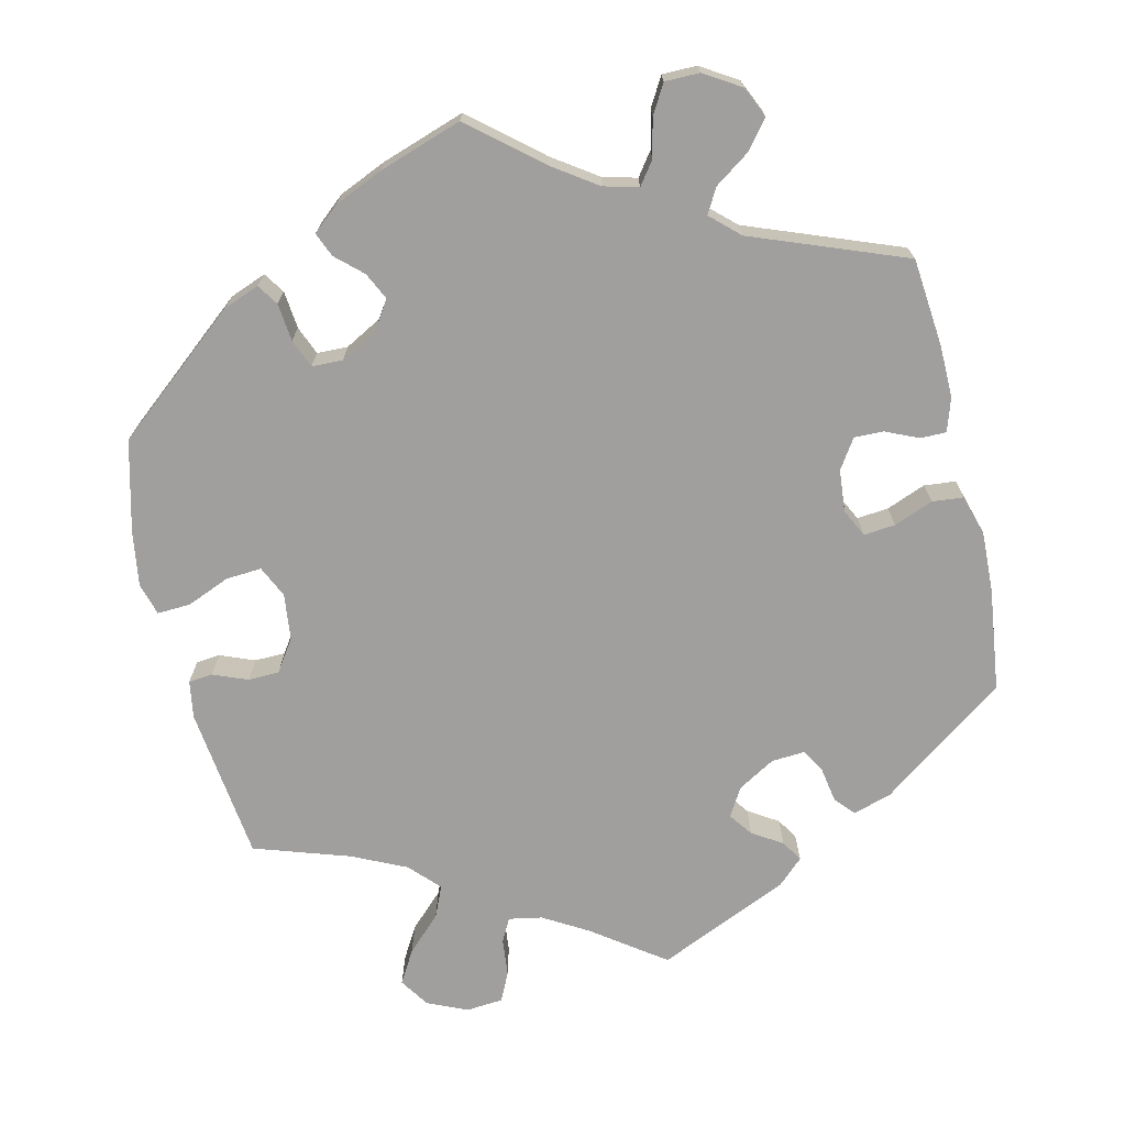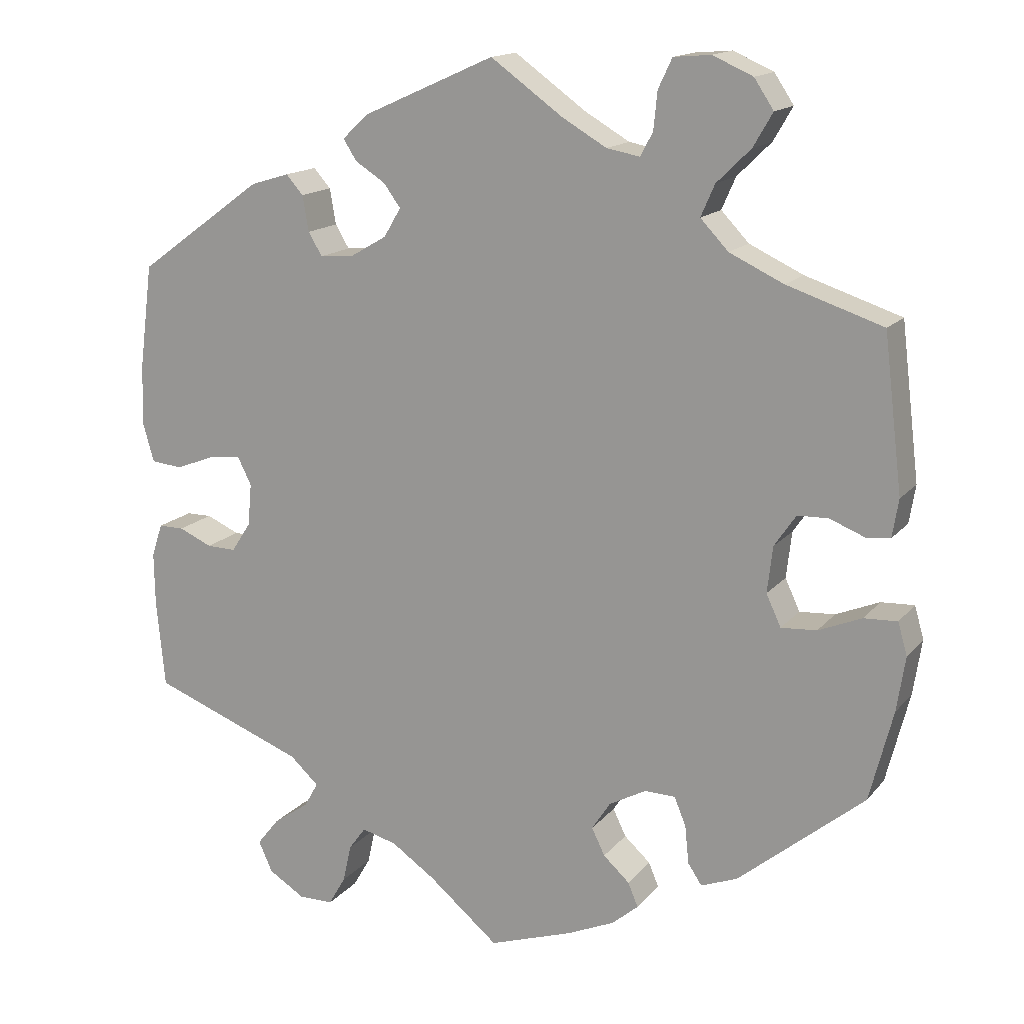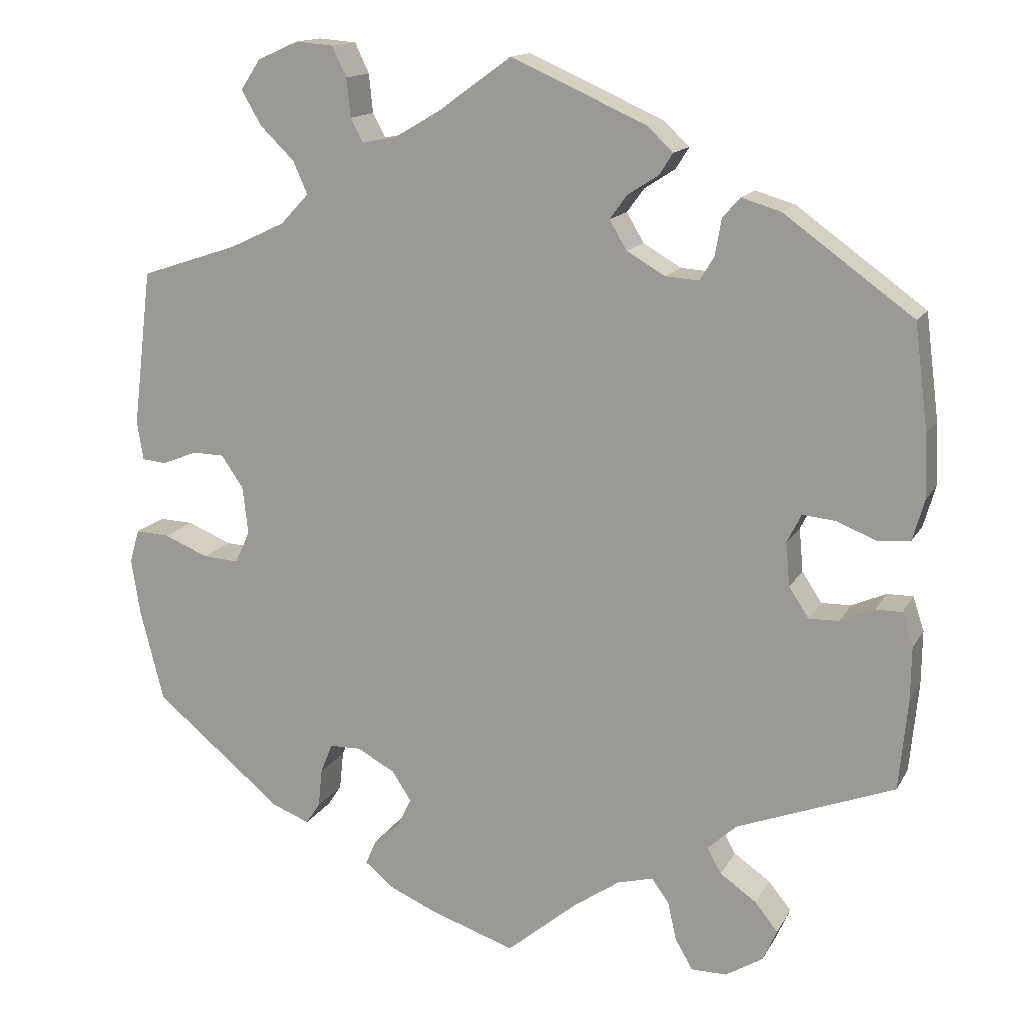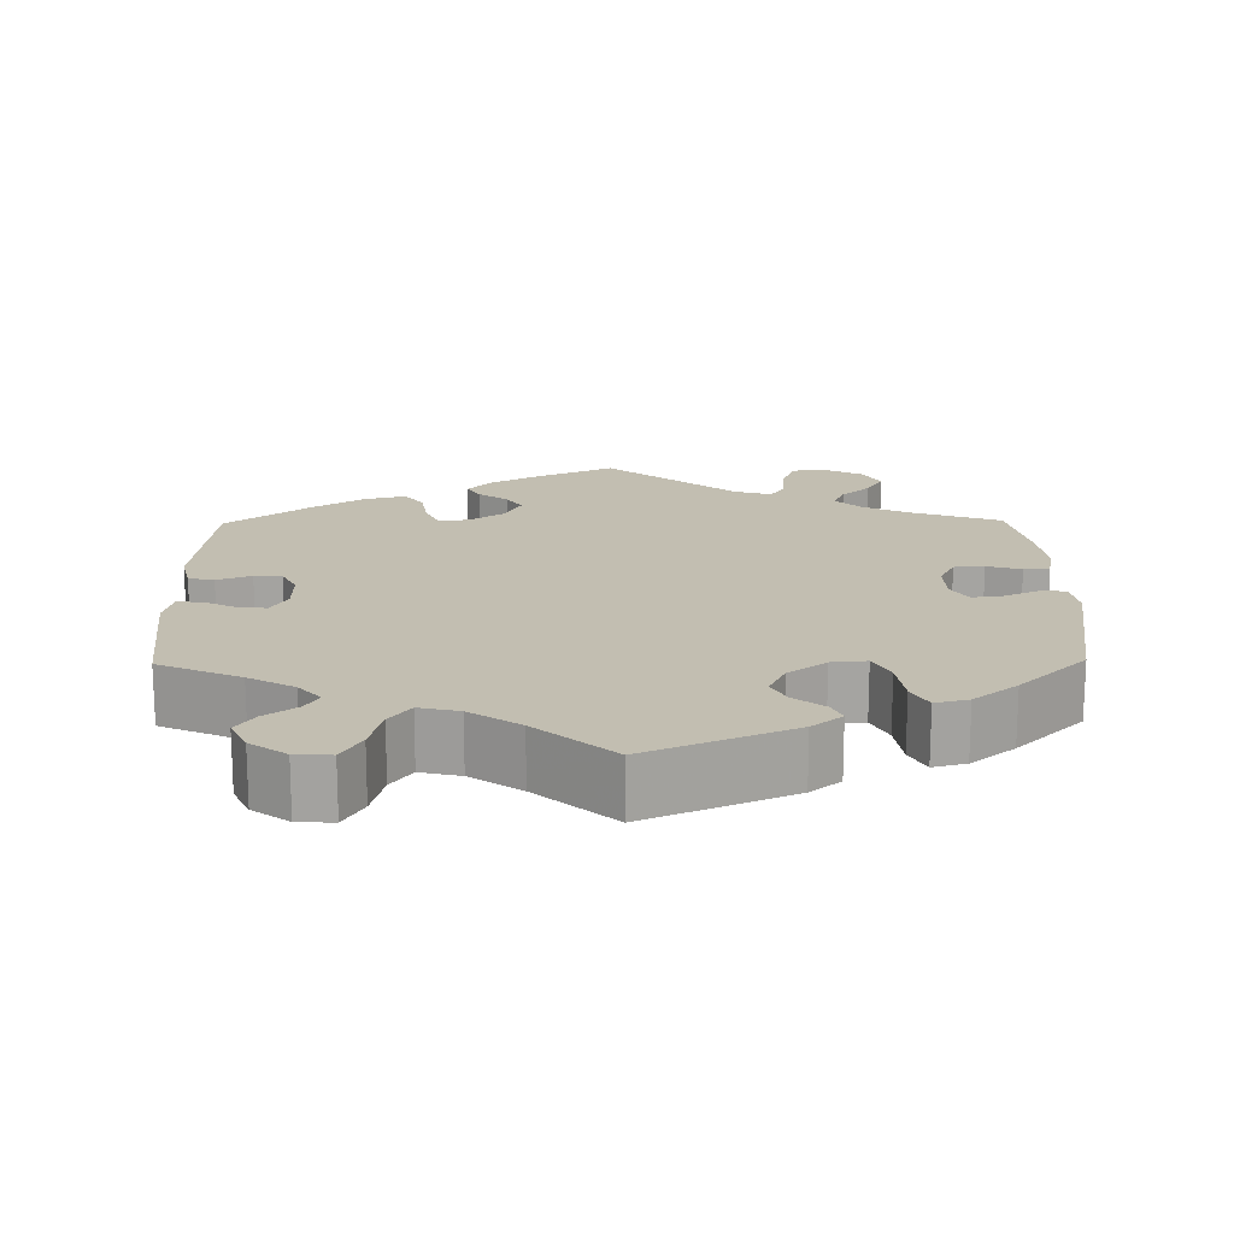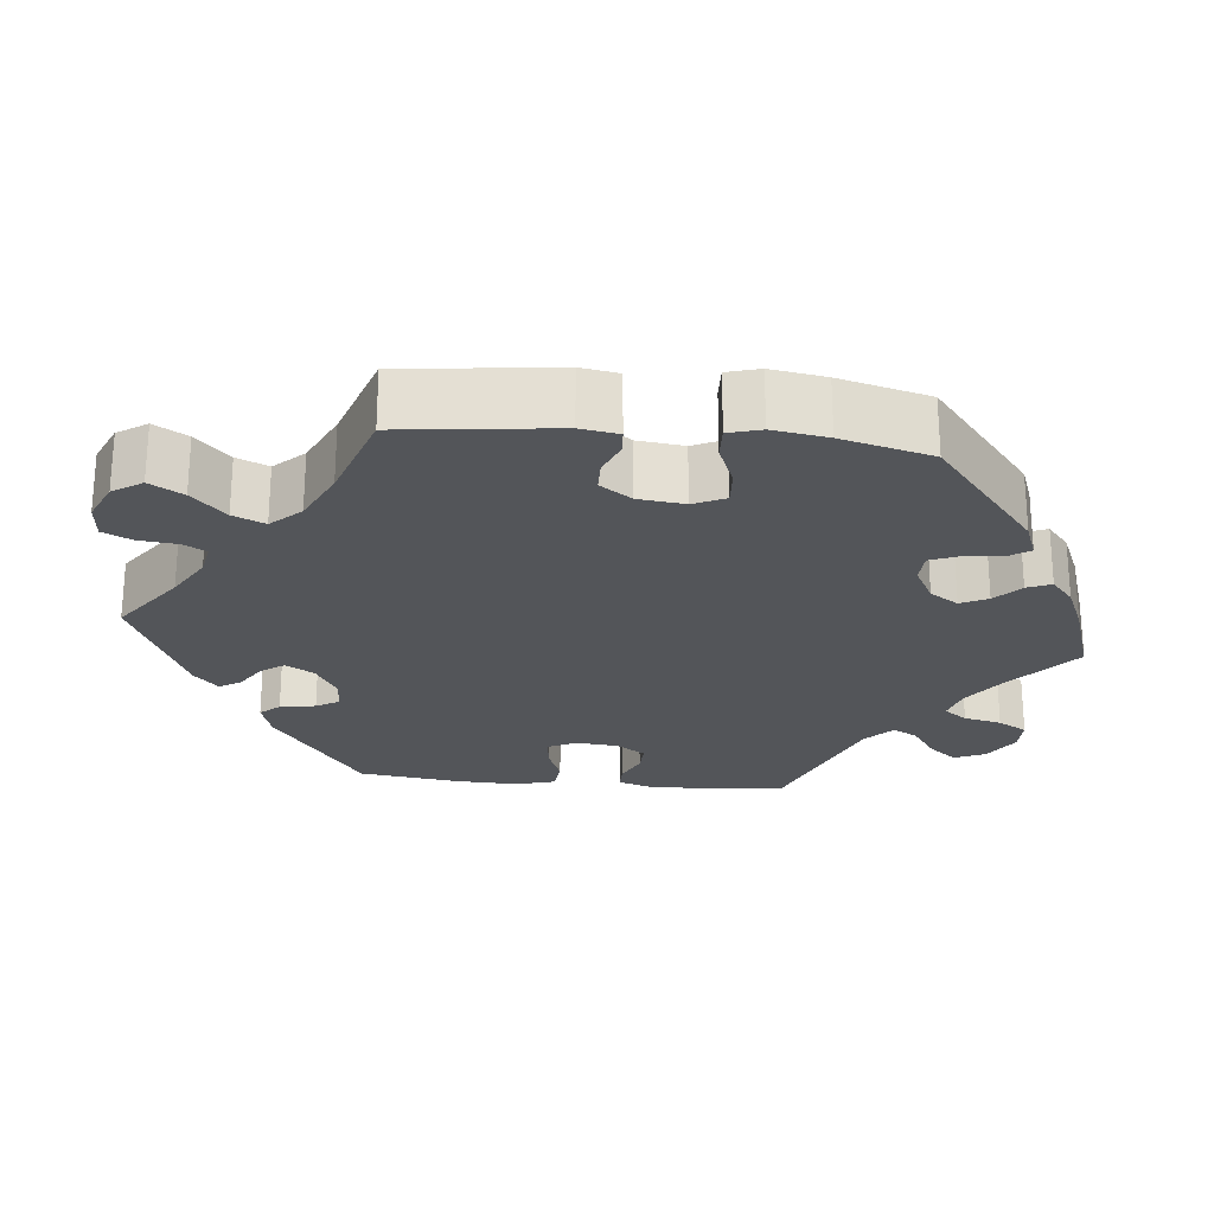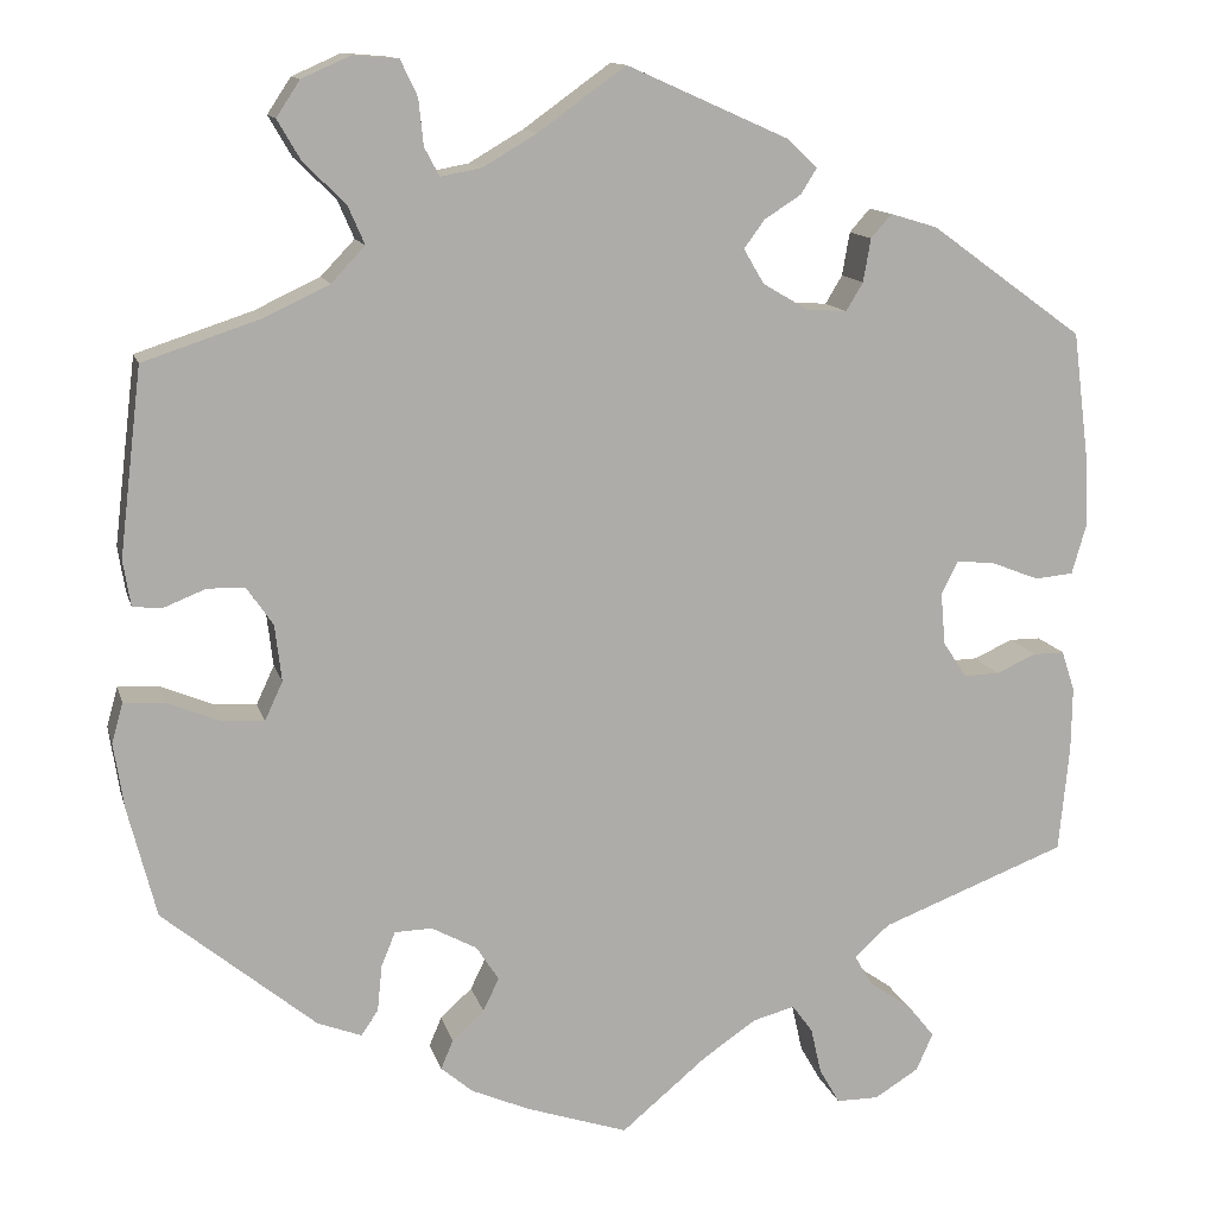
<metadata>
{"format":"obj","ext":"obj","renderer":"f3d","projection":"perspective","resolution":1024,"background":"white","views":[{"elev":-71.3,"azim":-166.8,"up":"+Y"},{"elev":15.3,"azim":25.3,"up":"+Z"},{"elev":14.5,"azim":-160.0,"up":"+Z"},{"elev":17.1,"azim":59.1,"up":"+Y"},{"elev":-24.0,"azim":84.1,"up":"+Y"},{"elev":12.7,"azim":166.2,"up":"+Z"}]}
</metadata>
<code>
v 0.338 0.07 -0.422
v 0.291 0.07 -0.44
v 0.273 0.07 -0.413
v 0.268 0.07 -0.364
v 0.253 0.07 -0.327
v 0.213 0.07 -0.326
v 0.165 0.07 -0.352
v 0.141 0.07 -0.389
v 0.158 0.07 -0.424
v 0.192 0.07 -0.455
v 0.205 0.07 -0.486
v 0.171 0.07 -0.515
v 0.109 0.07 -0.542
v 0.001 0.07 -0.578
v -0.09 0.07 -0.502
v -0.147 0.07 -0.463
v -0.192 0.07 -0.451
v -0.214 0.07 -0.481
v -0.225 0.07 -0.53
v -0.247 0.07 -0.568
v -0.292 0.07 -0.568
v -0.339 0.07 -0.539
v -0.357 0.07 -0.499
v -0.328 0.07 -0.463
v -0.282 0.07 -0.431
v -0.264 0.07 -0.399
v -0.301 0.07 -0.365
v -0.5 0.07 -0.289
v -0.511 0.07 -0.175
v -0.512 0.07 -0.107
v -0.498 0.07 -0.064
v -0.465 0.07 -0.064
v -0.422 0.07 -0.083
v -0.384 0.07 -0.084
v -0.359 0.07 -0.046
v -0.354 0.07 0.009
v -0.372 0.07 0.045
v -0.413 0.07 0.041
v -0.464 0.07 0.021
v -0.505 0.07 0.025
v -0.52 0.07 0.077
v -0.517 0.07 0.156
v -0.5 0.07 0.289
v -0.337 0.07 0.407
v -0.287 0.07 0.422
v -0.265 0.07 0.397
v -0.257 0.07 0.351
v -0.239 0.07 0.321
v -0.196 0.07 0.324
v -0.148 0.07 0.352
v -0.126 0.07 0.389
v -0.148 0.07 0.419
v -0.187 0.07 0.444
v -0.204 0.07 0.471
v -0.171 0.07 0.502
v 0 0.07 0.578
v 0.093 0.07 0.511
v 0.151 0.07 0.477
v 0.194 0.07 0.469
v 0.21 0.07 0.499
v 0.215 0.07 0.548
v 0.233 0.07 0.586
v 0.281 0.07 0.59
v 0.333 0.07 0.567
v 0.358 0.07 0.529
v 0.333 0.07 0.486
v 0.289 0.07 0.443
v 0.271 0.07 0.402
v 0.307 0.07 0.364
v 0.377 0.07 0.331
v 0.501 0.07 0.29
v 0.525 0.07 0.091
v 0.517 0.07 0.042
v 0.486 0.07 0.039
v 0.441 0.07 0.057
v 0.401 0.07 0.056
v 0.373 0.07 0.015
v 0.366 0.07 -0.045
v 0.385 0.07 -0.086
v 0.431 0.07 -0.083
v 0.487 0.07 -0.06
v 0.53 0.07 -0.058
v 0.542 0.07 -0.1
v 0.531 0.07 -0.171
v 0.501 0.07 -0.288
v 0.338 0 -0.422
v 0.291 0 -0.44
v 0.273 0 -0.413
v 0.268 0 -0.364
v 0.253 0 -0.327
v 0.213 0 -0.326
v 0.165 0 -0.352
v 0.141 0 -0.389
v 0.158 0 -0.424
v 0.192 0 -0.455
v 0.205 0 -0.486
v 0.171 0 -0.515
v 0.109 0 -0.542
v 0.001 0 -0.578
v -0.09 0 -0.502
v -0.147 0 -0.463
v -0.192 0 -0.451
v -0.214 0 -0.481
v -0.225 0 -0.53
v -0.247 0 -0.568
v -0.292 0 -0.568
v -0.339 0 -0.539
v -0.357 0 -0.499
v -0.328 0 -0.463
v -0.282 0 -0.431
v -0.264 0 -0.399
v -0.301 0 -0.365
v -0.5 0 -0.289
v -0.511 0 -0.175
v -0.512 0 -0.107
v -0.498 0 -0.064
v -0.465 0 -0.064
v -0.422 0 -0.083
v -0.384 0 -0.084
v -0.359 0 -0.046
v -0.354 0 0.009
v -0.372 0 0.045
v -0.413 0 0.041
v -0.464 0 0.021
v -0.505 0 0.025
v -0.52 0 0.077
v -0.517 0 0.156
v -0.5 0 0.289
v -0.337 0 0.407
v -0.287 0 0.422
v -0.265 0 0.397
v -0.257 0 0.351
v -0.239 0 0.321
v -0.196 0 0.324
v -0.148 0 0.352
v -0.126 0 0.389
v -0.148 0 0.419
v -0.187 0 0.444
v -0.204 0 0.471
v -0.171 0 0.502
v 0 0 0.578
v 0.093 0 0.511
v 0.151 0 0.477
v 0.194 0 0.469
v 0.21 0 0.499
v 0.215 0 0.548
v 0.233 0 0.586
v 0.281 0 0.59
v 0.333 0 0.567
v 0.358 0 0.529
v 0.333 0 0.486
v 0.289 0 0.443
v 0.271 0 0.402
v 0.307 0 0.364
v 0.377 0 0.331
v 0.501 0 0.29
v 0.525 0 0.091
v 0.517 0 0.042
v 0.486 0 0.039
v 0.441 0 0.057
v 0.401 0 0.056
v 0.373 0 0.015
v 0.366 0 -0.045
v 0.385 0 -0.086
v 0.431 0 -0.083
v 0.487 0 -0.06
v 0.53 0 -0.058
v 0.542 0 -0.1
v 0.531 0 -0.171
v 0.501 0 -0.288
f 80 81 82 83
f 79 80 83 84
f 72 73 74 75
f 70 71 72 75
f 69 70 75 76
f 68 69 76 77
f 64 65 66 67
f 64 67 68
f 63 64 68
f 60 61 62 63
f 59 60 63 68
f 58 59 68 77
f 54 55 56 57
f 52 53 54 57
f 51 52 57 58
f 50 51 58 77
f 44 45 46 47
f 44 47 48
f 43 44 48
f 42 43 48 49
f 38 39 40 41
f 37 38 41 42
f 30 31 32 33
f 30 33 34
f 27 28 29 30
f 26 27 30 34
f 22 23 24 25
f 22 25 26
f 21 22 26
f 18 19 20 21
f 17 18 21 26
f 16 17 26 34
f 12 13 14 15
f 9 10 11 12
f 8 9 12 15
f 7 8 15 16
f 1 2 3 4
f 1 4 5
f 79 84 85 1
f 49 50 77 78
f 37 42 49 78
f 36 37 78 79
f 35 36 79
f 6 7 16 34
f 5 6 34 35
f 79 1 5
f 5 35 79
f 168 167 166 165
f 169 168 165 164
f 160 159 158 157
f 160 157 156 155
f 161 160 155 154
f 162 161 154 153
f 152 151 150 149
f 153 152 149
f 153 149 148
f 148 147 146 145
f 153 148 145 144
f 162 153 144 143
f 142 141 140 139
f 142 139 138 137
f 143 142 137 136
f 162 143 136 135
f 132 131 130 129
f 133 132 129
f 133 129 128
f 134 133 128 127
f 126 125 124 123
f 127 126 123 122
f 118 117 116 115
f 119 118 115
f 115 114 113 112
f 119 115 112 111
f 110 109 108 107
f 111 110 107
f 111 107 106
f 106 105 104 103
f 111 106 103 102
f 119 111 102 101
f 100 99 98 97
f 97 96 95 94
f 100 97 94 93
f 101 100 93 92
f 89 88 87 86
f 90 89 86
f 86 170 169 164
f 163 162 135 134
f 163 134 127 122
f 164 163 122 121
f 164 121 120
f 119 101 92 91
f 120 119 91 90
f 90 86 164
f 164 120 90
f 1 86 87 2
f 2 87 88 3
f 3 88 89 4
f 4 89 90 5
f 5 90 91 6
f 6 91 92 7
f 7 92 93 8
f 8 93 94 9
f 9 94 95 10
f 10 95 96 11
f 11 96 97 12
f 12 97 98 13
f 13 98 99 14
f 14 99 100 15
f 15 100 101 16
f 16 101 102 17
f 17 102 103 18
f 18 103 104 19
f 19 104 105 20
f 20 105 106 21
f 21 106 107 22
f 22 107 108 23
f 23 108 109 24
f 24 109 110 25
f 25 110 111 26
f 26 111 112 27
f 27 112 113 28
f 28 113 114 29
f 29 114 115 30
f 30 115 116 31
f 31 116 117 32
f 32 117 118 33
f 33 118 119 34
f 34 119 120 35
f 35 120 121 36
f 36 121 122 37
f 37 122 123 38
f 38 123 124 39
f 39 124 125 40
f 40 125 126 41
f 41 126 127 42
f 42 127 128 43
f 43 128 129 44
f 44 129 130 45
f 45 130 131 46
f 46 131 132 47
f 47 132 133 48
f 48 133 134 49
f 49 134 135 50
f 50 135 136 51
f 51 136 137 52
f 52 137 138 53
f 53 138 139 54
f 54 139 140 55
f 55 140 141 56
f 56 141 142 57
f 57 142 143 58
f 58 143 144 59
f 59 144 145 60
f 60 145 146 61
f 61 146 147 62
f 62 147 148 63
f 63 148 149 64
f 64 149 150 65
f 65 150 151 66
f 66 151 152 67
f 67 152 153 68
f 68 153 154 69
f 69 154 155 70
f 70 155 156 71
f 71 156 157 72
f 72 157 158 73
f 73 158 159 74
f 74 159 160 75
f 75 160 161 76
f 76 161 162 77
f 77 162 163 78
f 78 163 164 79
f 79 164 165 80
f 80 165 166 81
f 81 166 167 82
f 82 167 168 83
f 83 168 169 84
f 84 169 170 85
f 85 170 86 1

</code>
